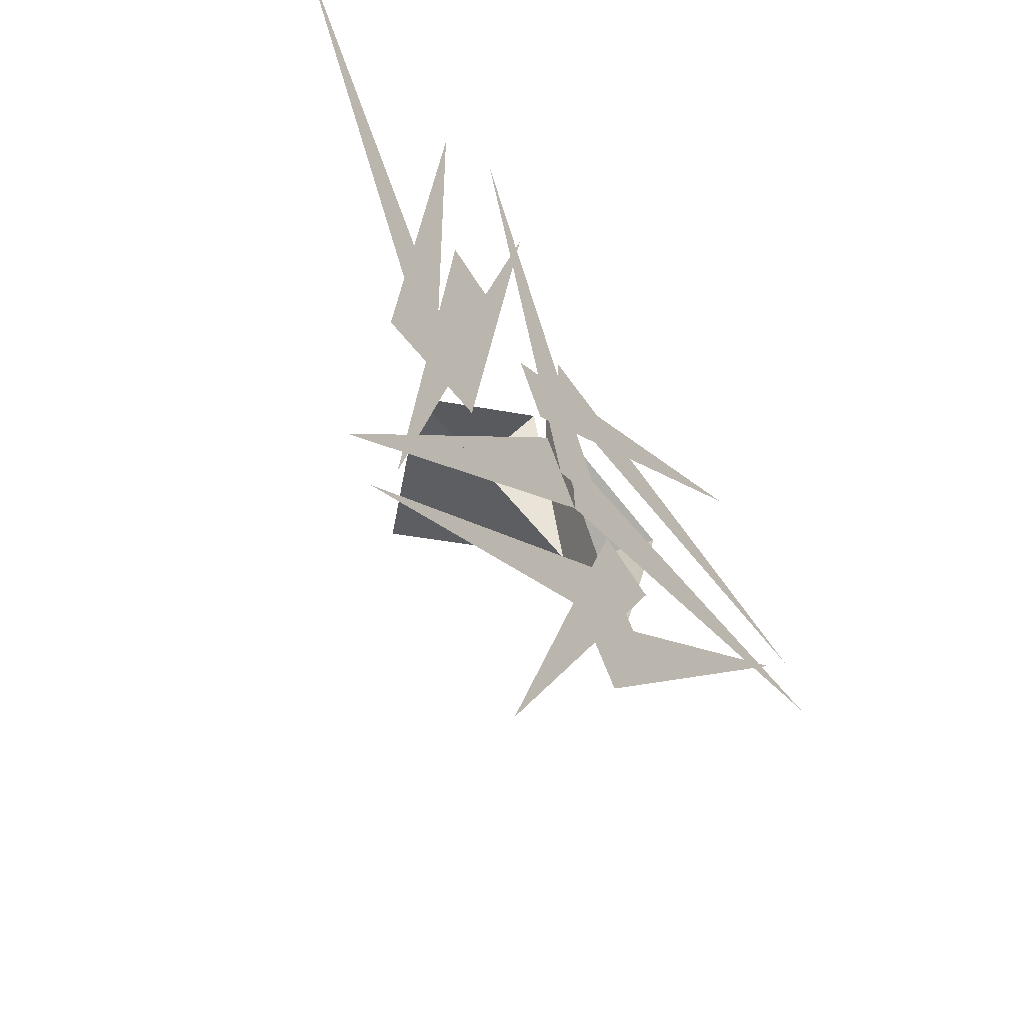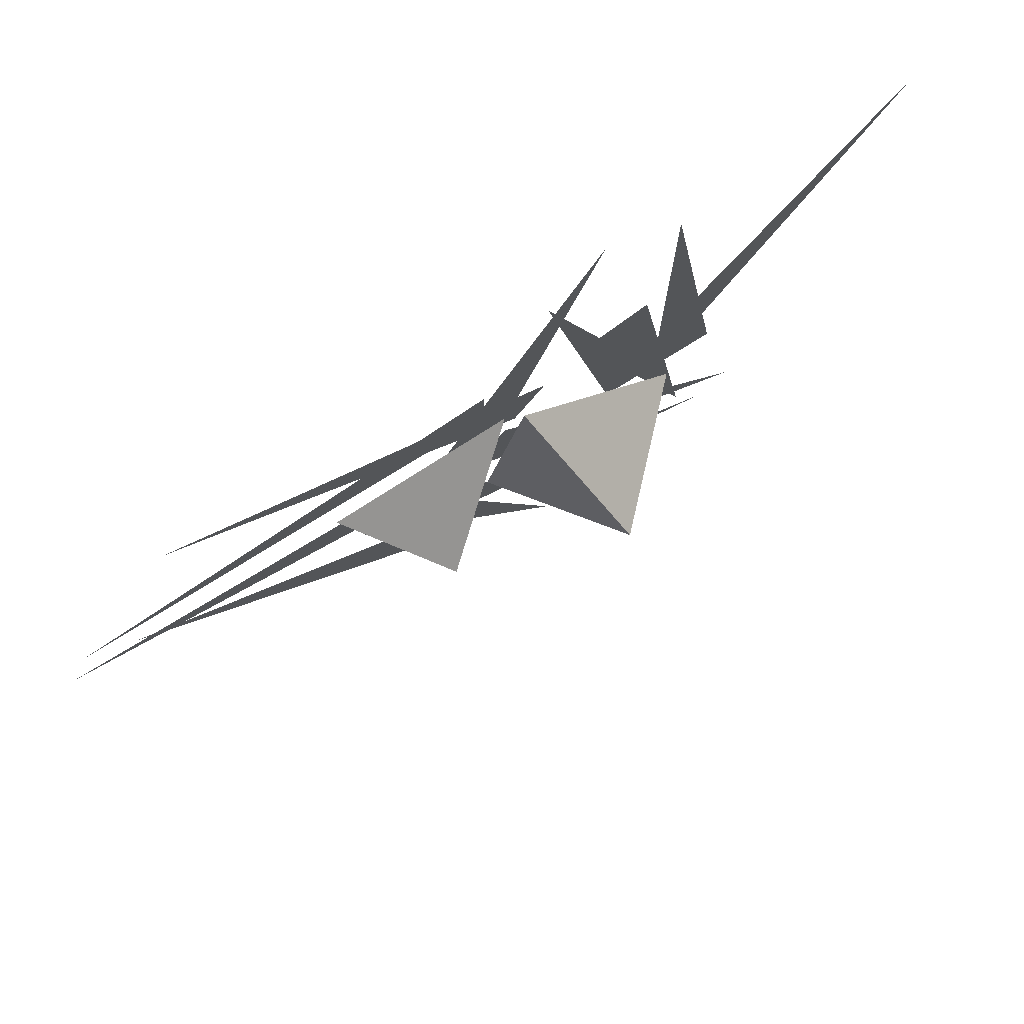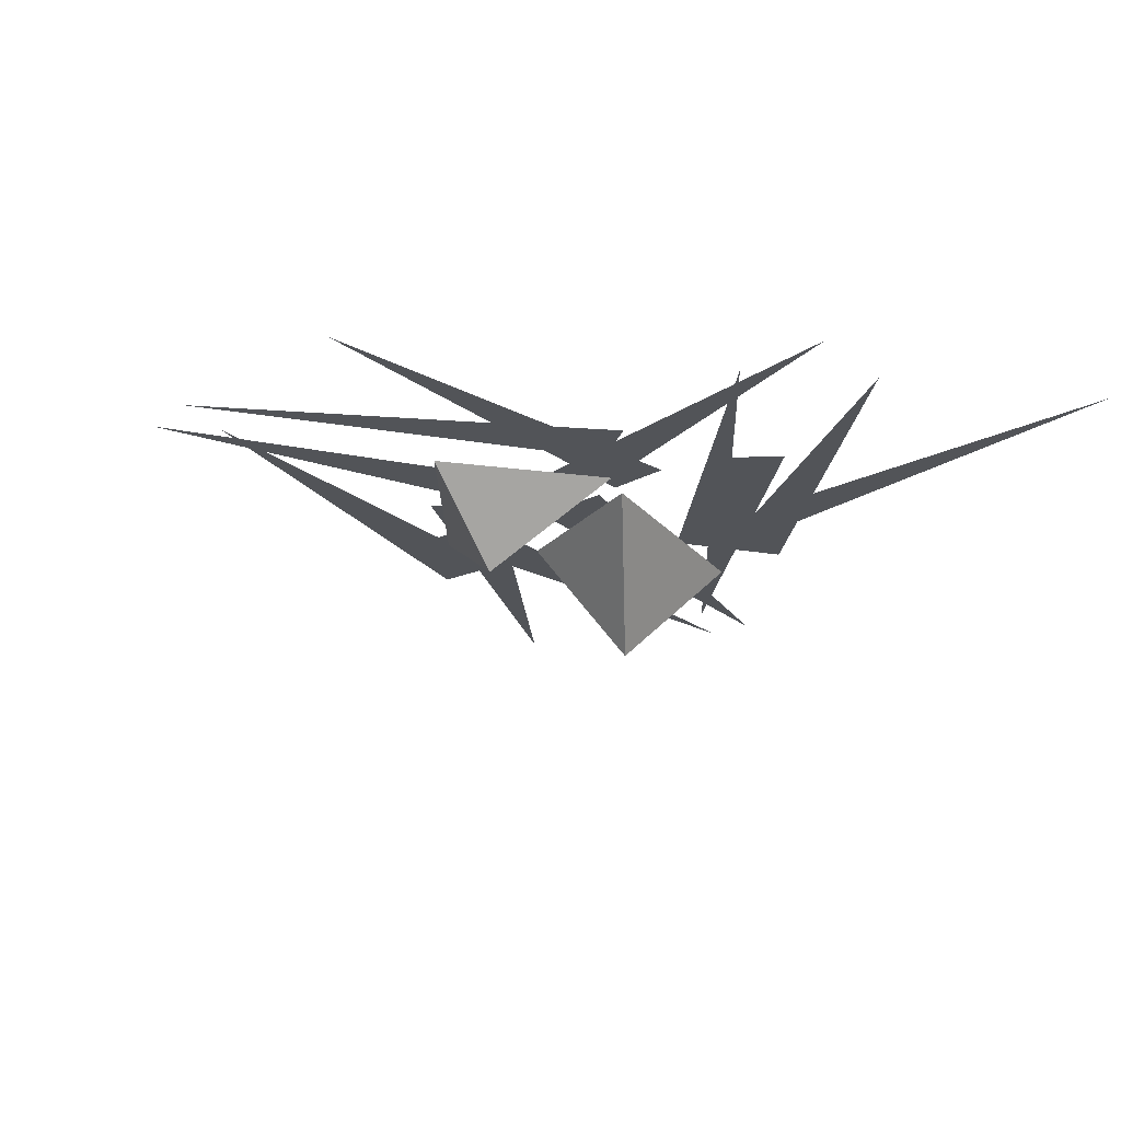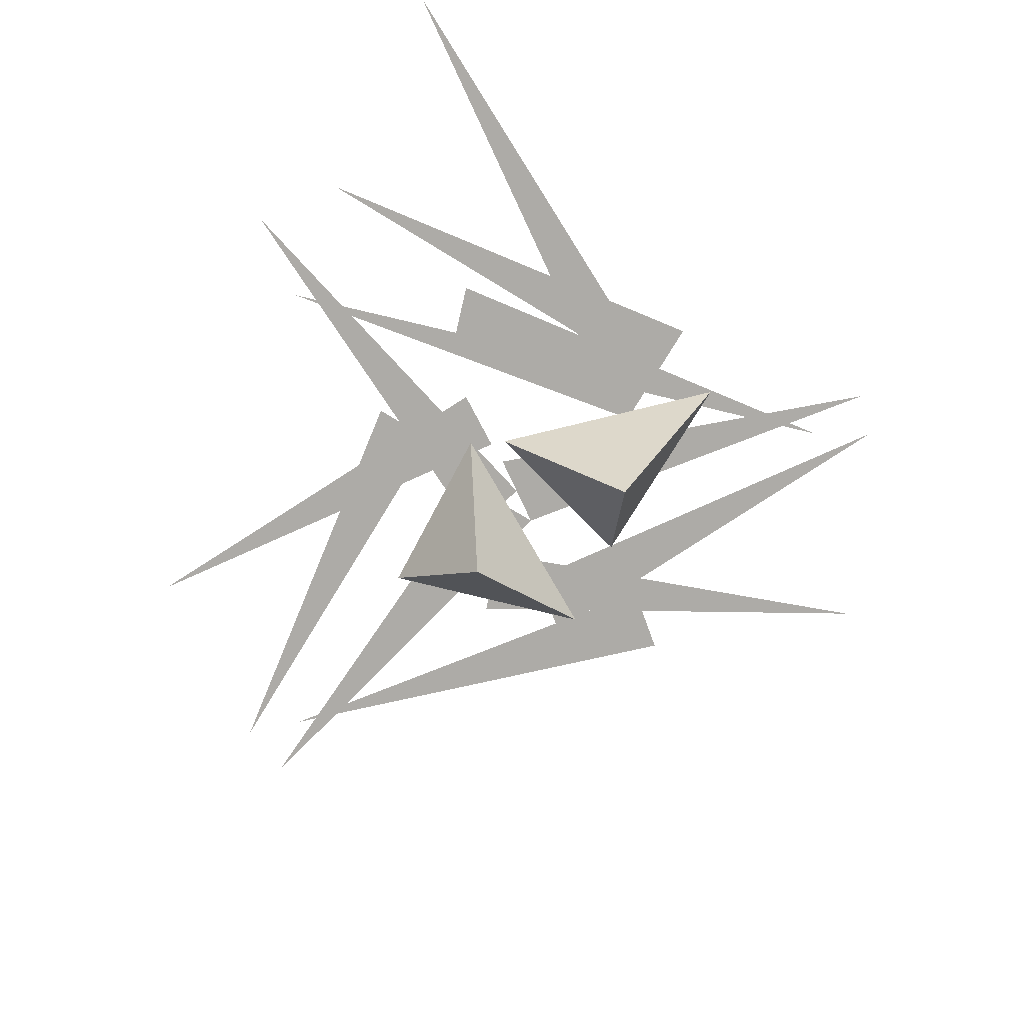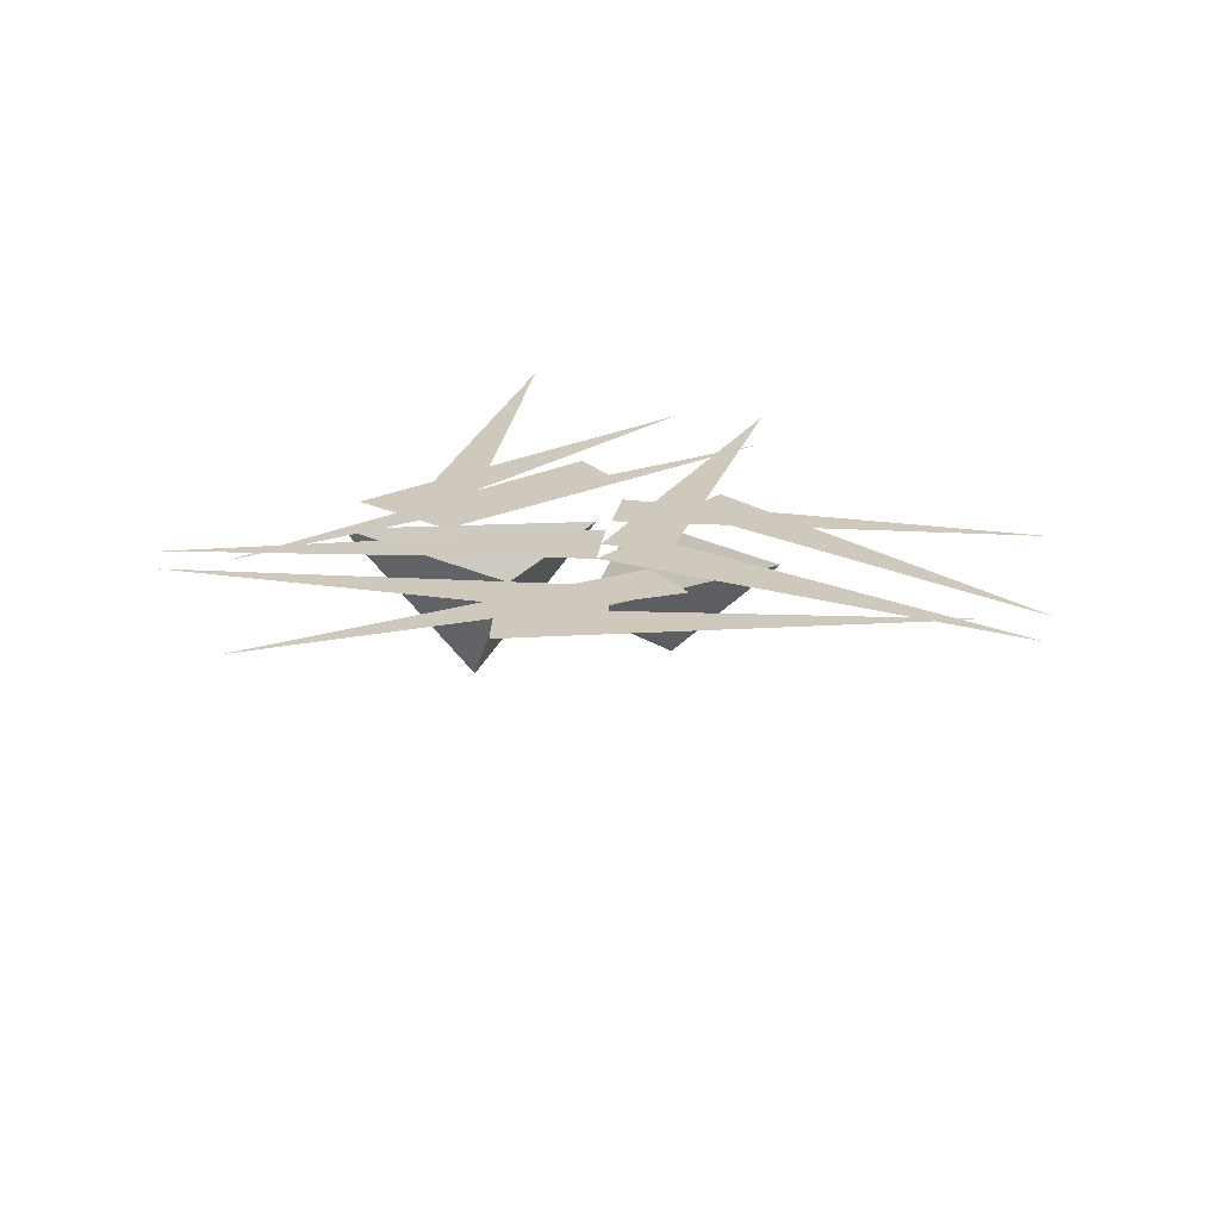
<metadata>
{"format":"obj","ext":"obj","renderer":"f3d","projection":"perspective","resolution":1024,"background":"white","views":[{"elev":-52.7,"azim":125.8,"up":"+Z"},{"elev":77.1,"azim":-31.9,"up":"+Z"},{"elev":-22.8,"azim":-16.2,"up":"+Y"},{"elev":-76.4,"azim":58.7,"up":"+Y"},{"elev":22.3,"azim":-139.8,"up":"+Y"}]}
</metadata>
<code>
o ground_decor/1263
v 35 0 39
v 13 0 6
v 17 0 3
v 14 0 37
v 14 0 -2
v 20 0 -2
v 2 0 35
v 9 0 -2
v -4 0 4
v 7 0 42
v -10 0 6
v 21 0 -25
v -11 0 -3
v -15 0 -8
v 3 0 -34
v -11 0 2
v -17 0 0
v 6 0 18
v 18 0 -20
v 12 0 20
v -6 0 1
v 24 0 -22
v -2 0 7
v -33 0 31
v -1 0 9
v 2 0 14
v -43 0 15
v -4 0 15
v -4 0 21
v -7 0 -13
v -39 0 11
v -11 0 -18
v -6 0 8
v -45 0 10
v 0 0 8
v -4 0 -8
v 4 -12 -4
v 16 0 -8
v -2 0 11
v -19 0 10
v -12 -8 4
v -13 0 -9
f 1 2 3
f 4 5 6
f 5 7 8
f 9 10 11
f 12 13 14
f 15 16 17
f 18 19 20
f 21 22 23
f 24 25 26
f 27 28 29
f 30 31 32
f 33 34 21
f 35 36 37
f 35 37 38
f 38 37 36
f 39 40 41
f 39 41 42
f 42 41 40

</code>
